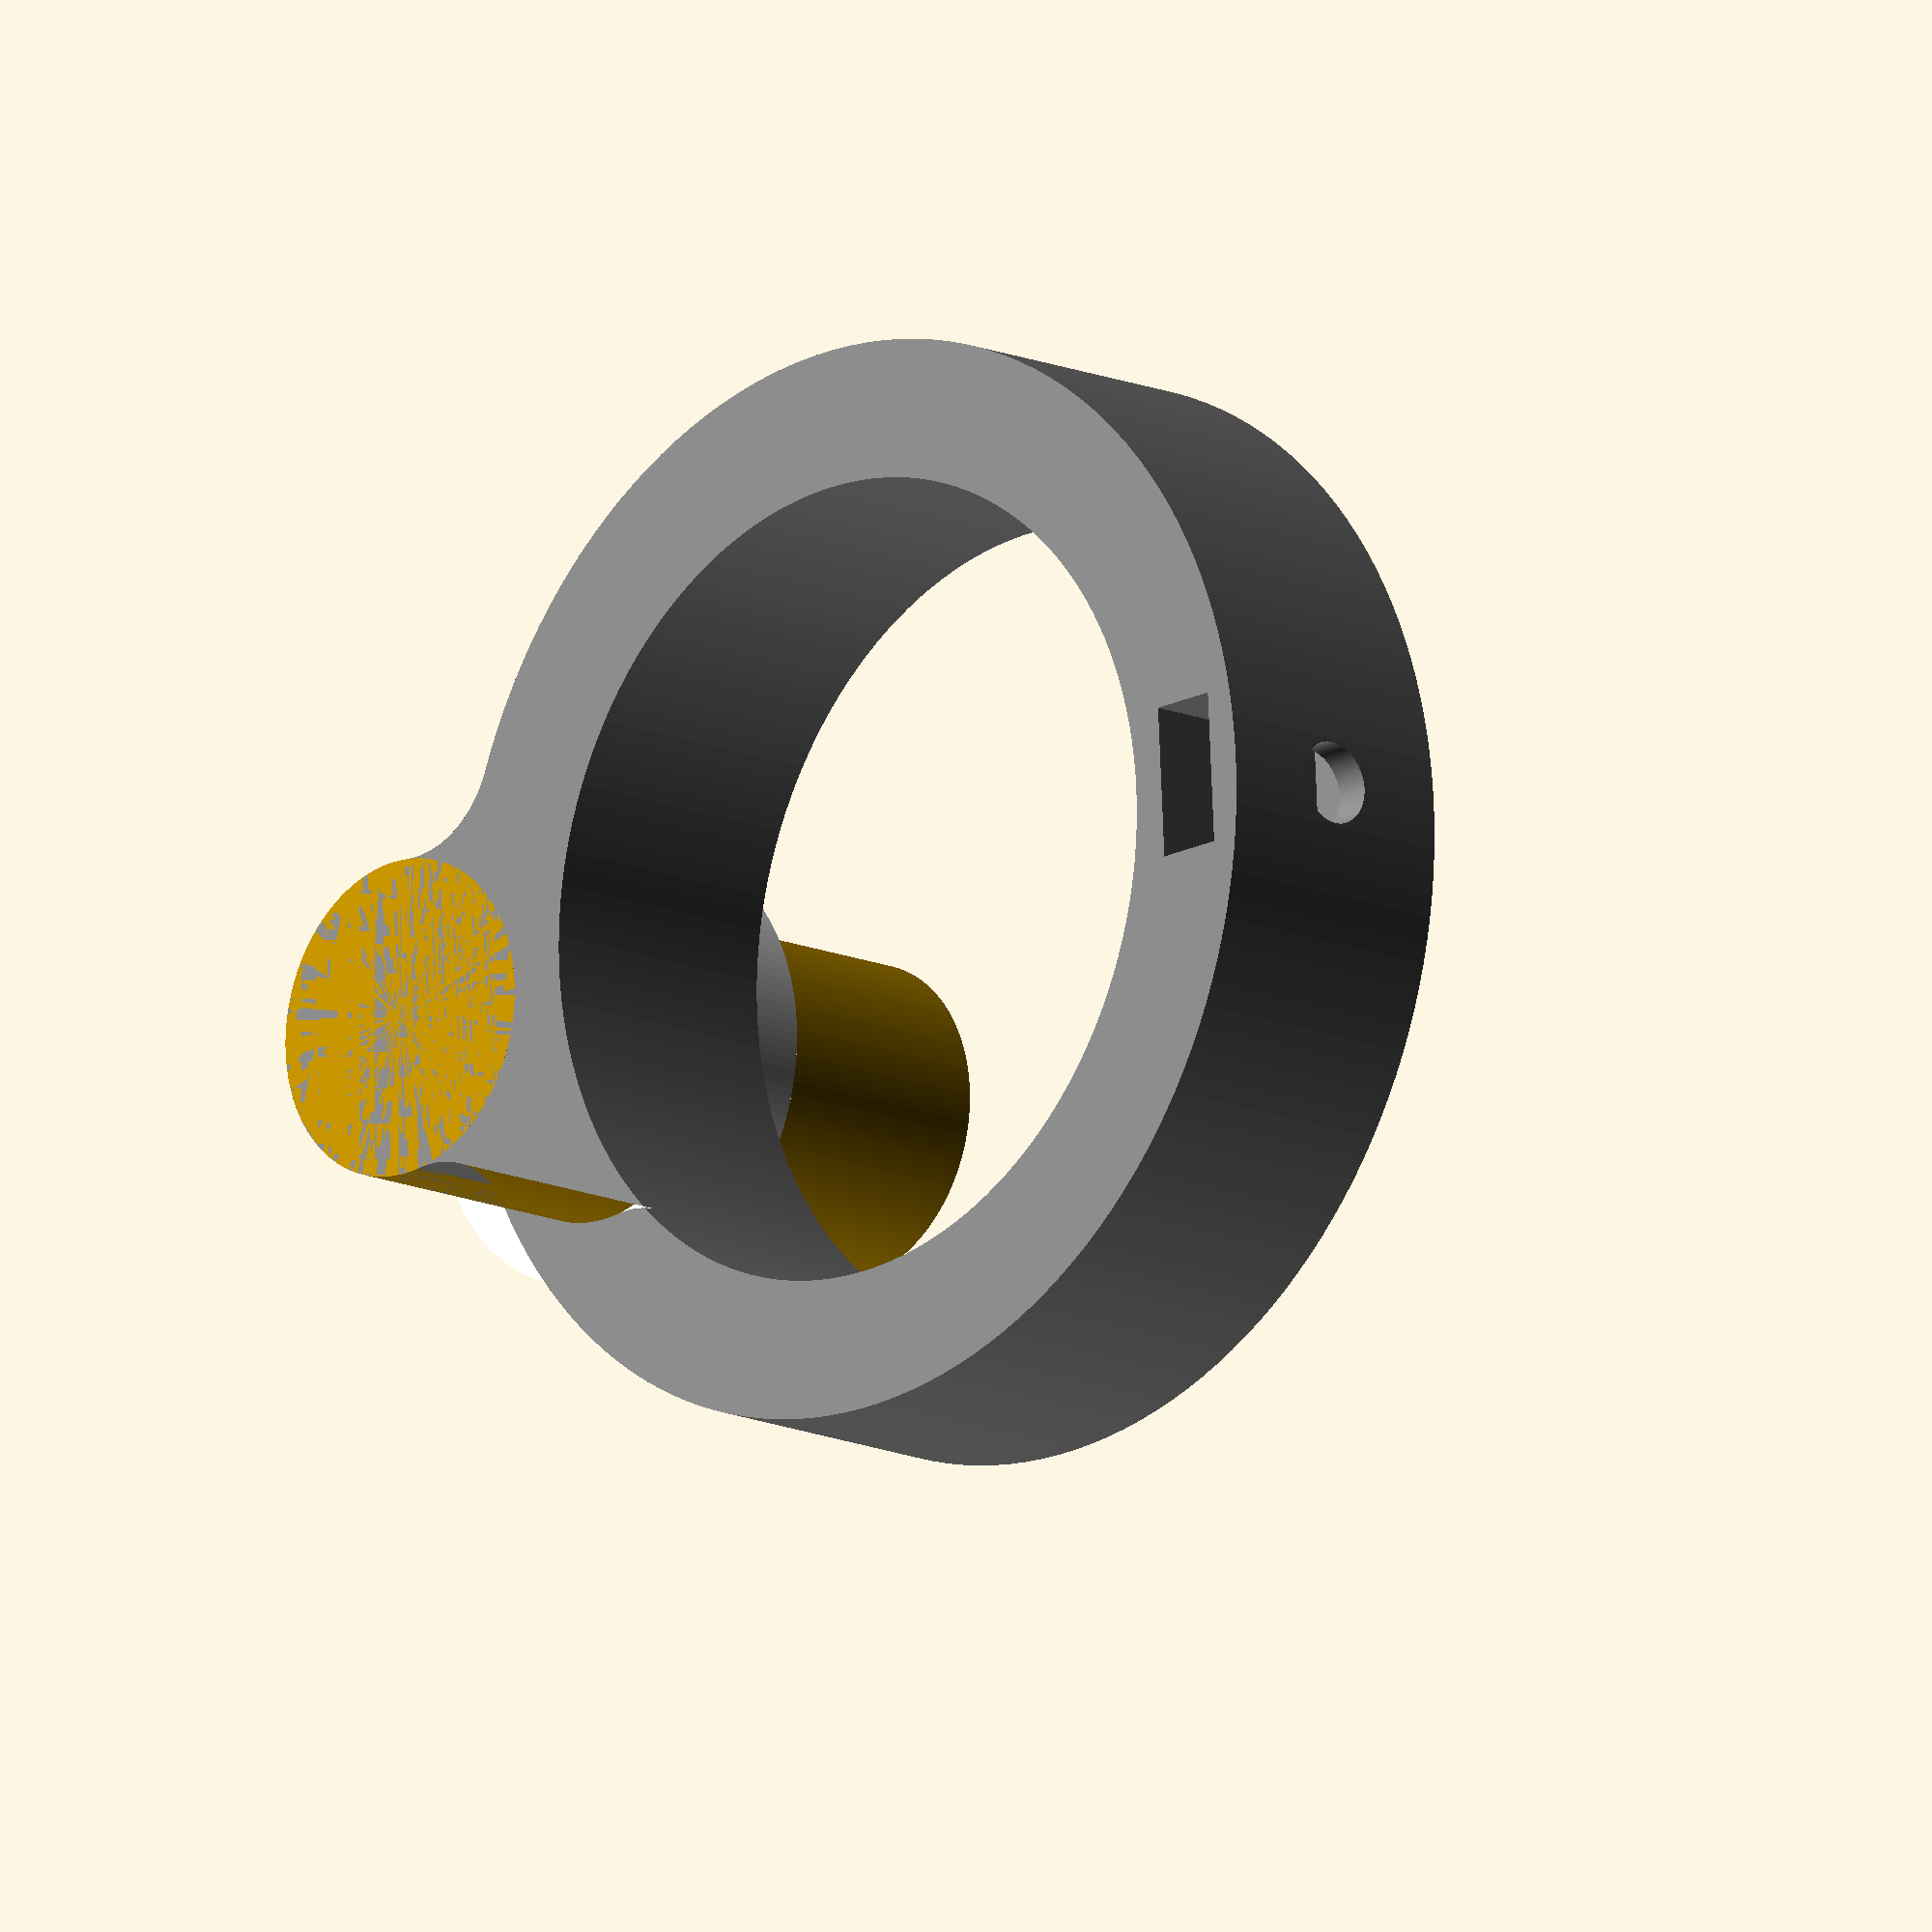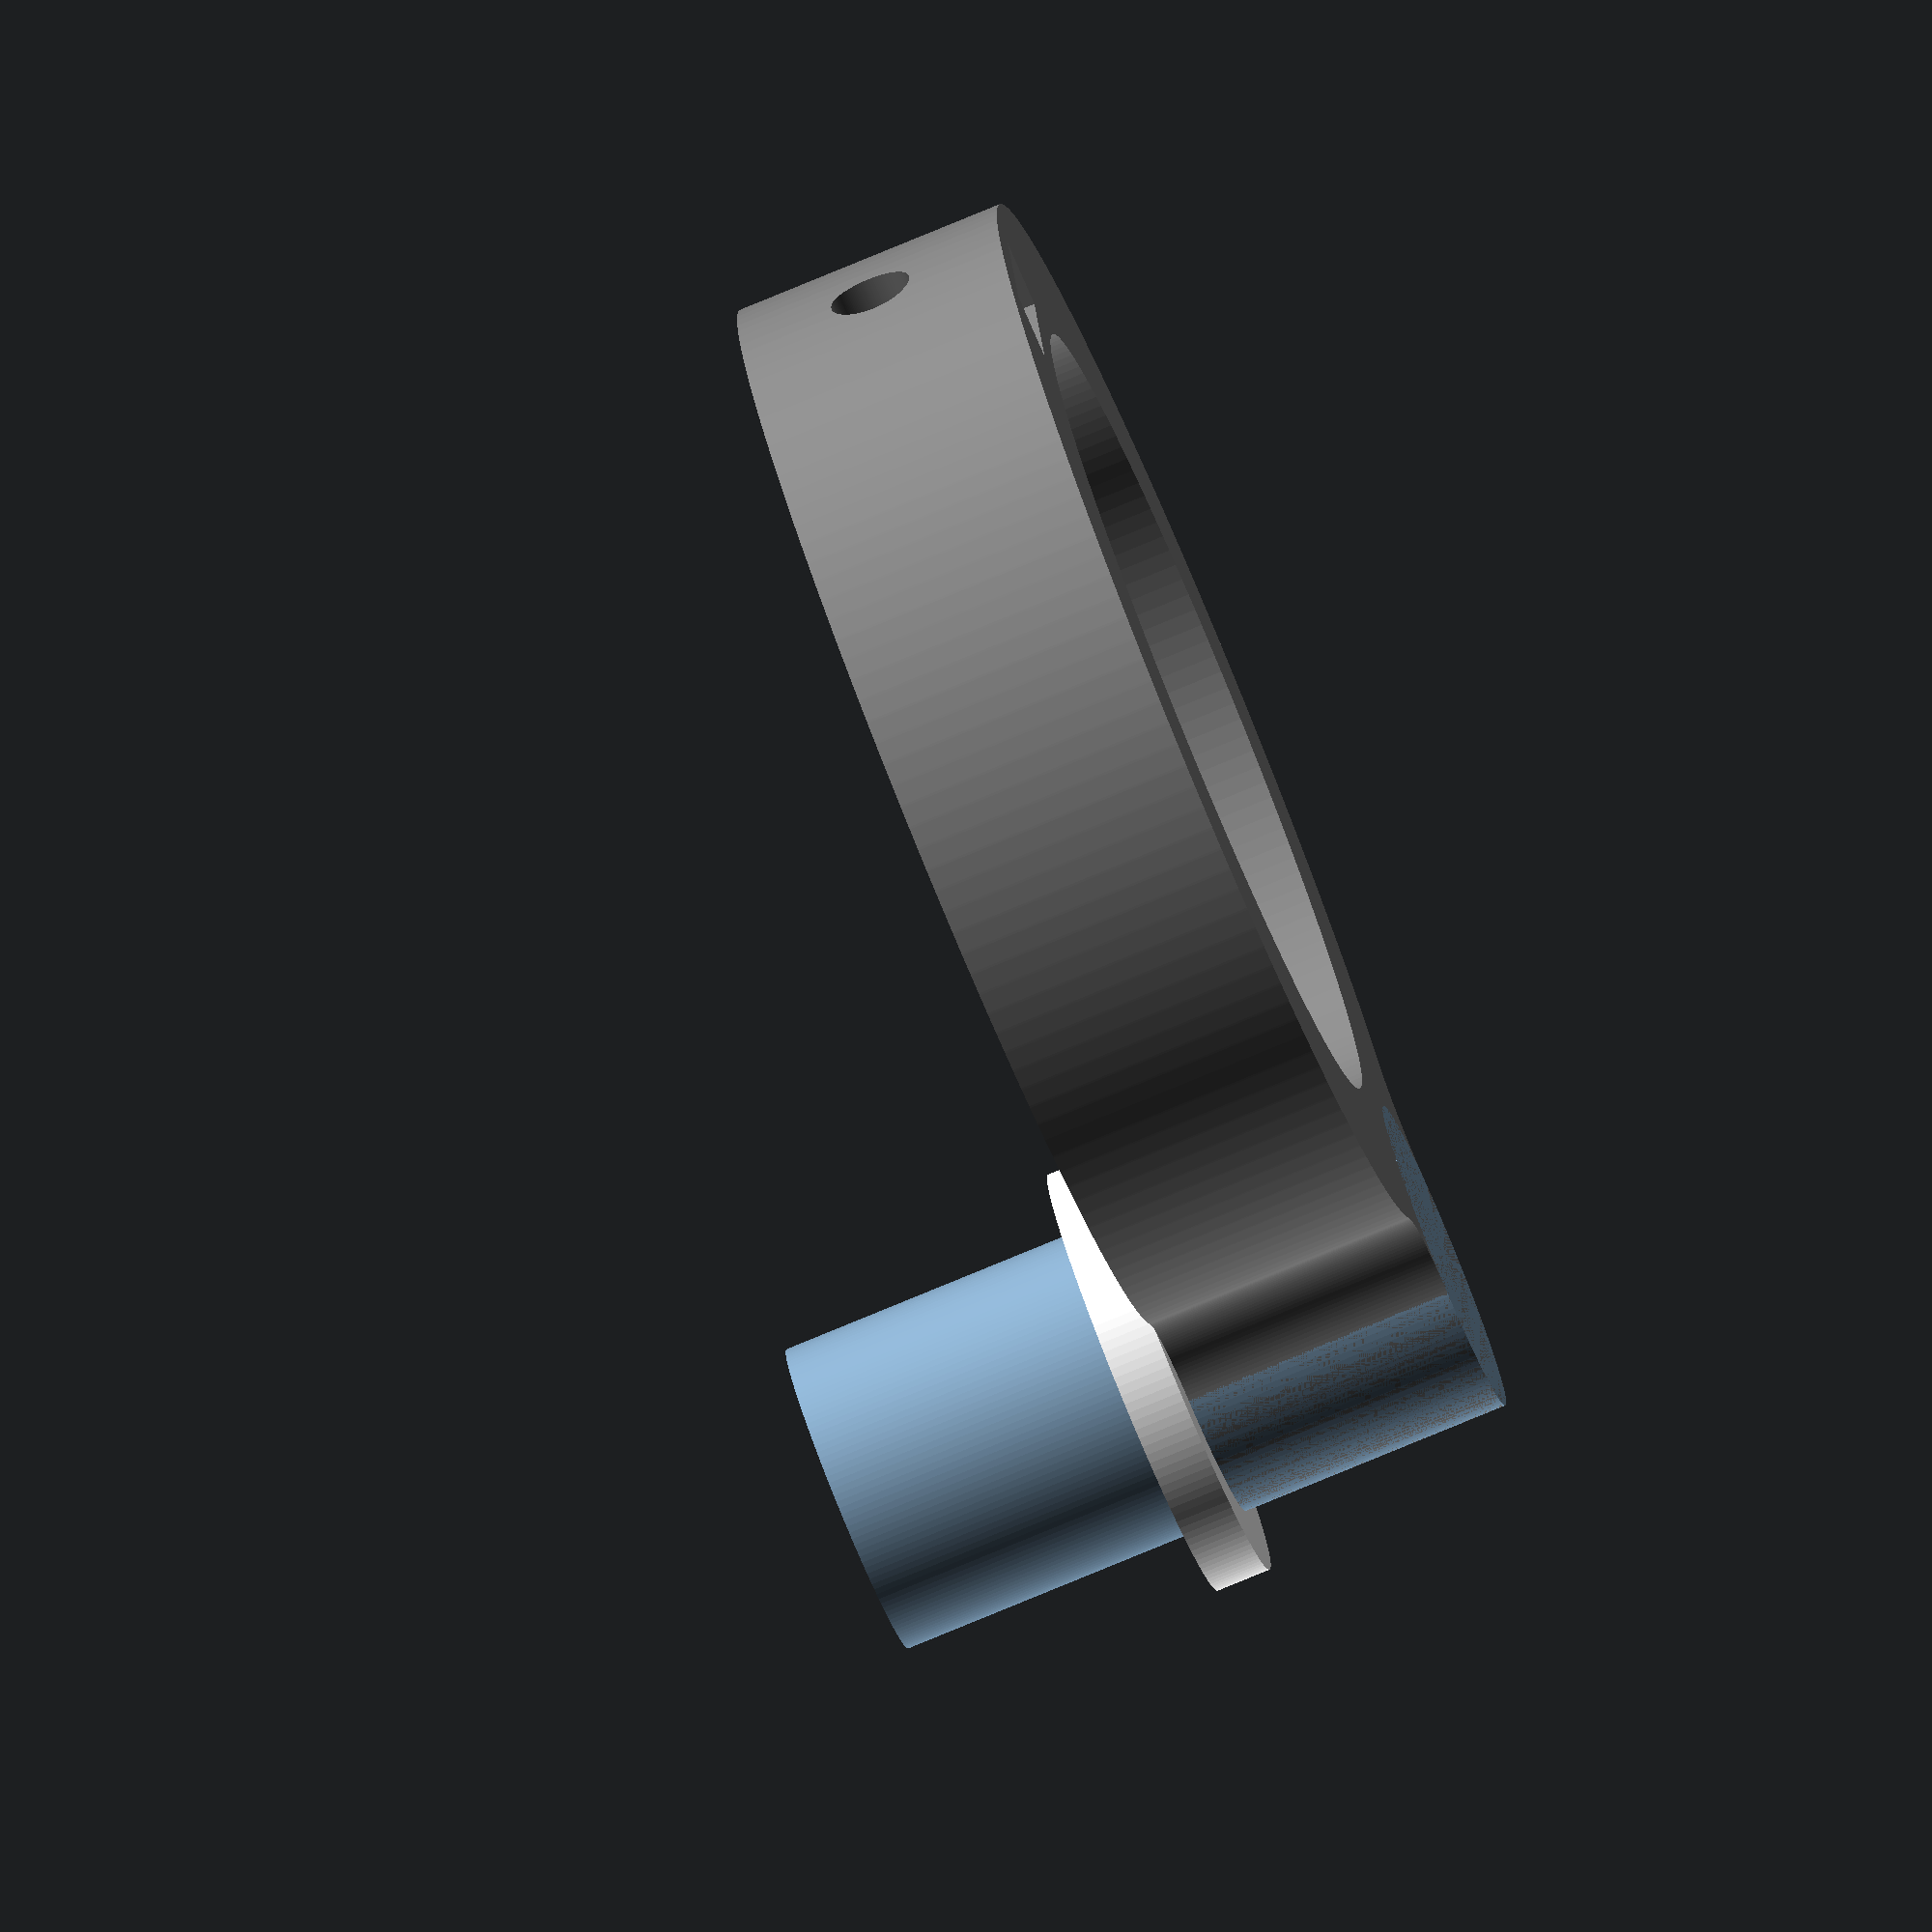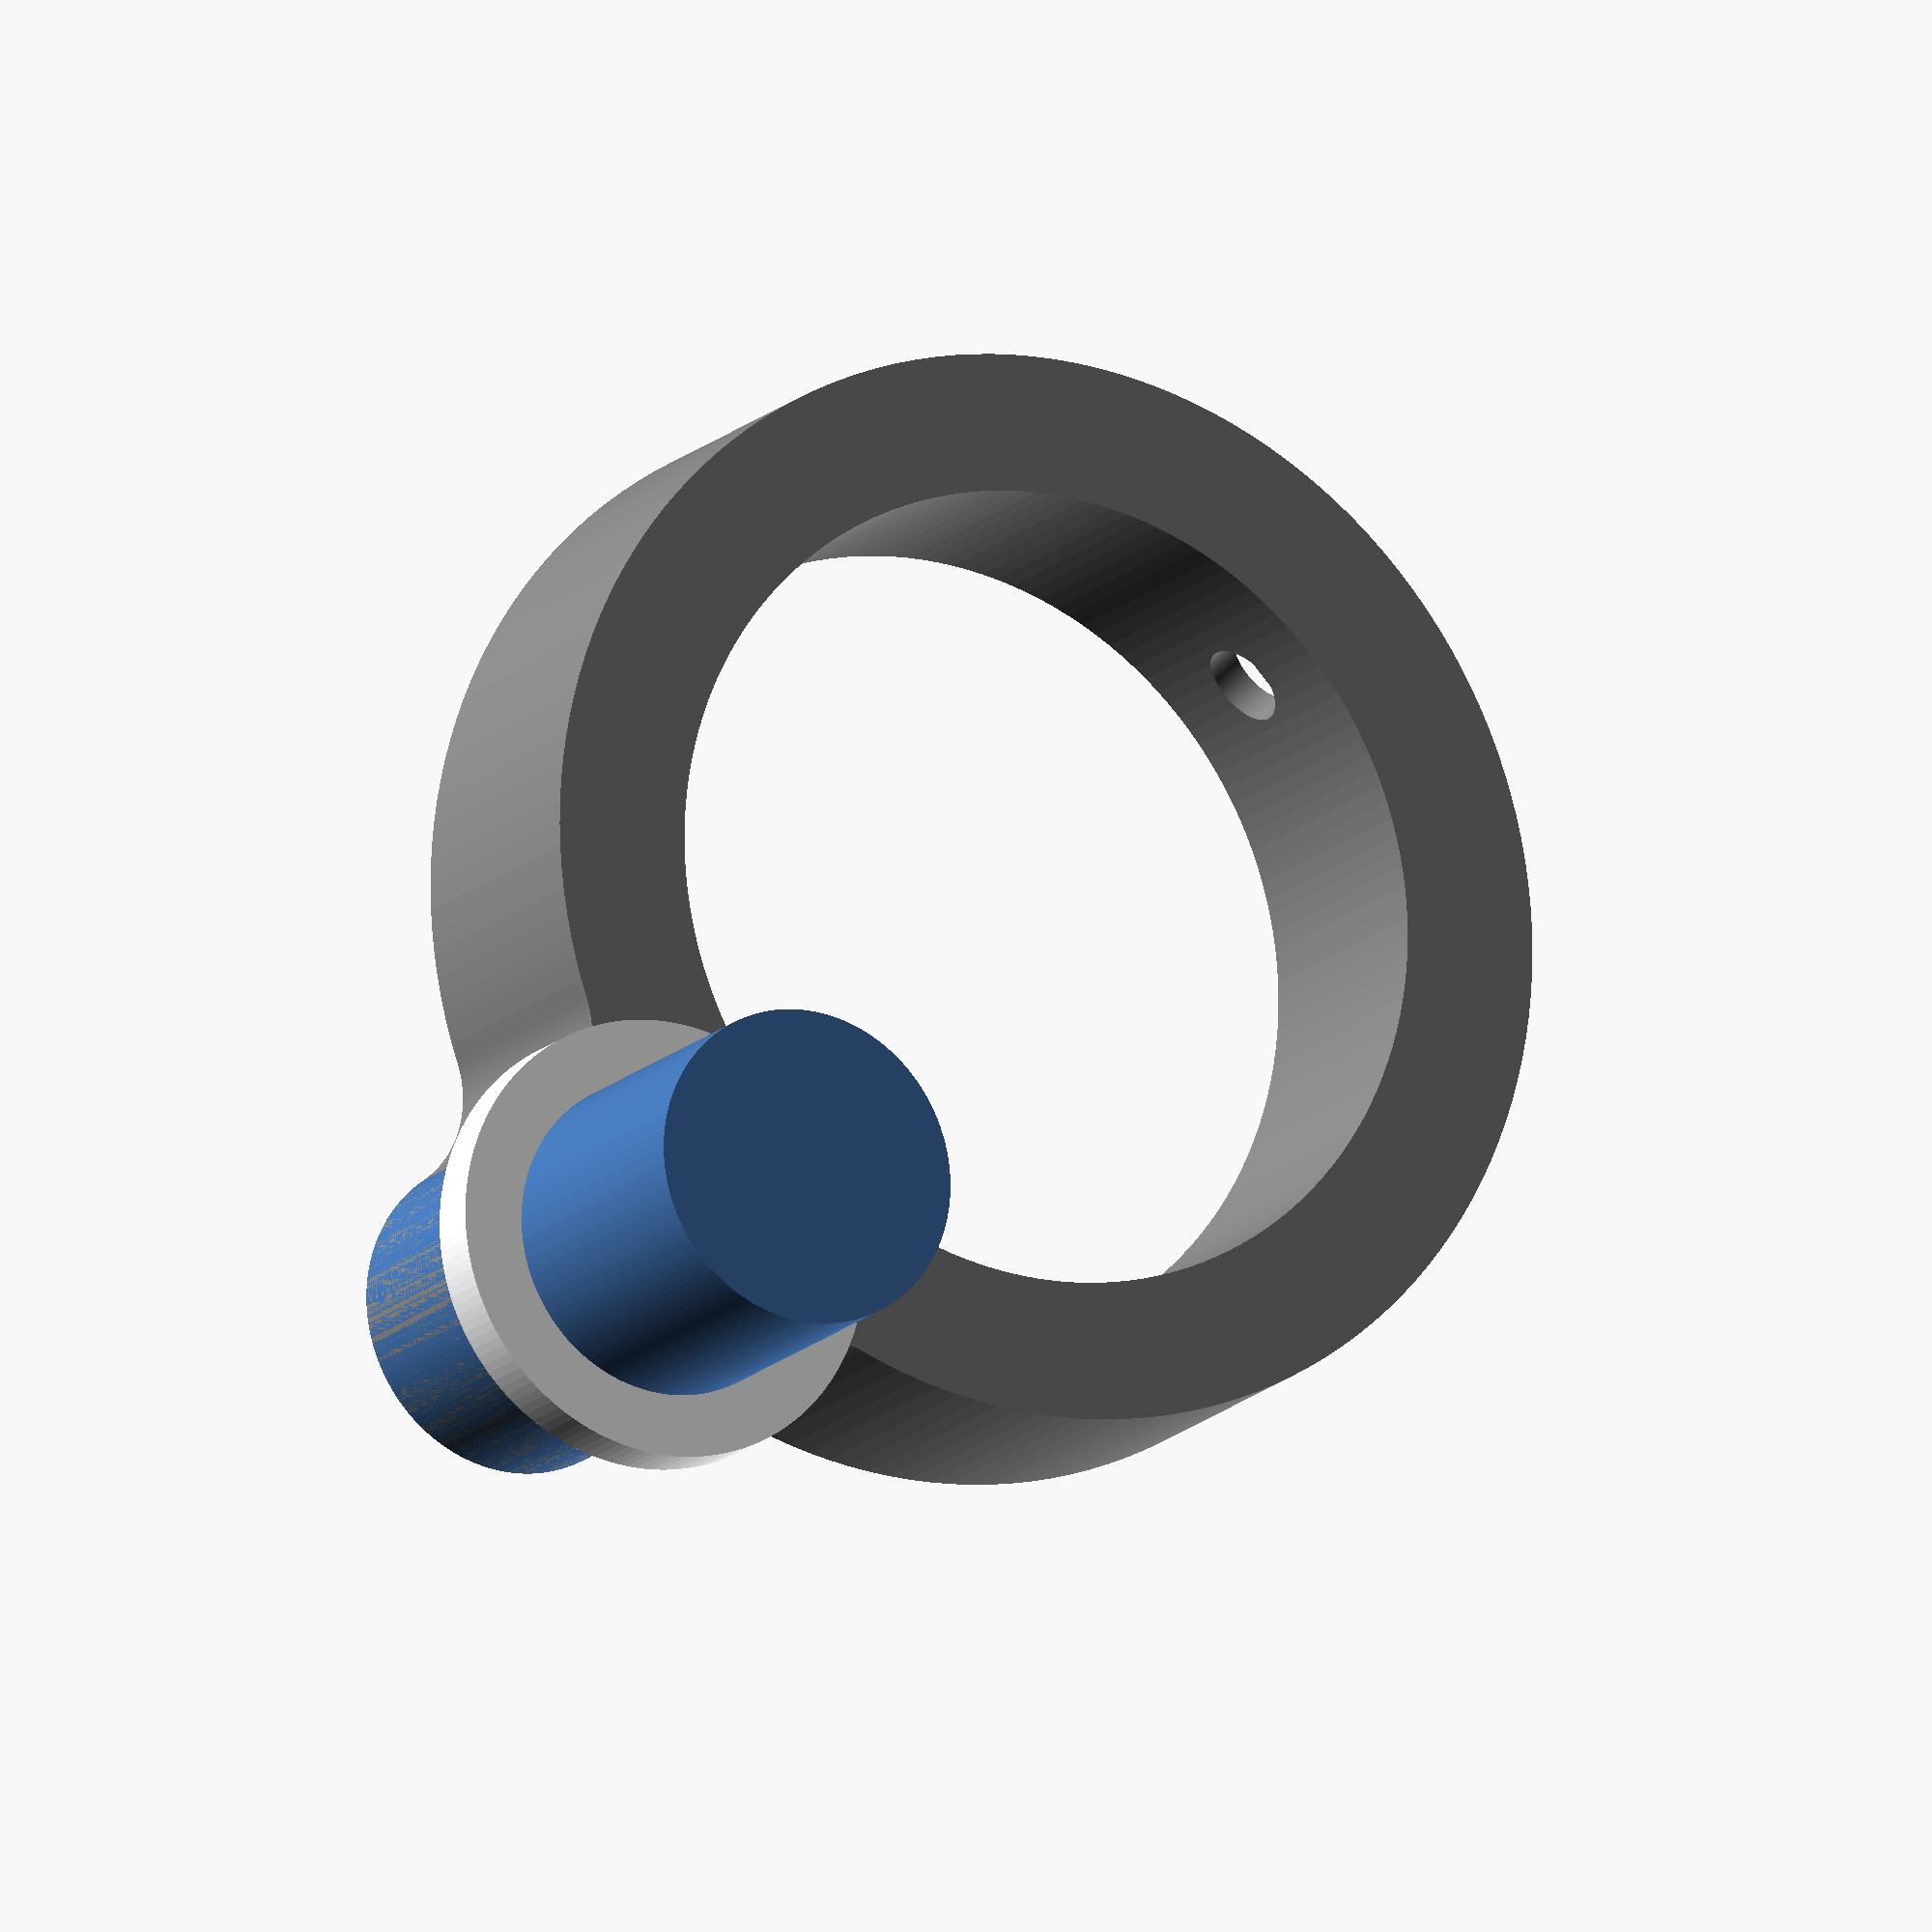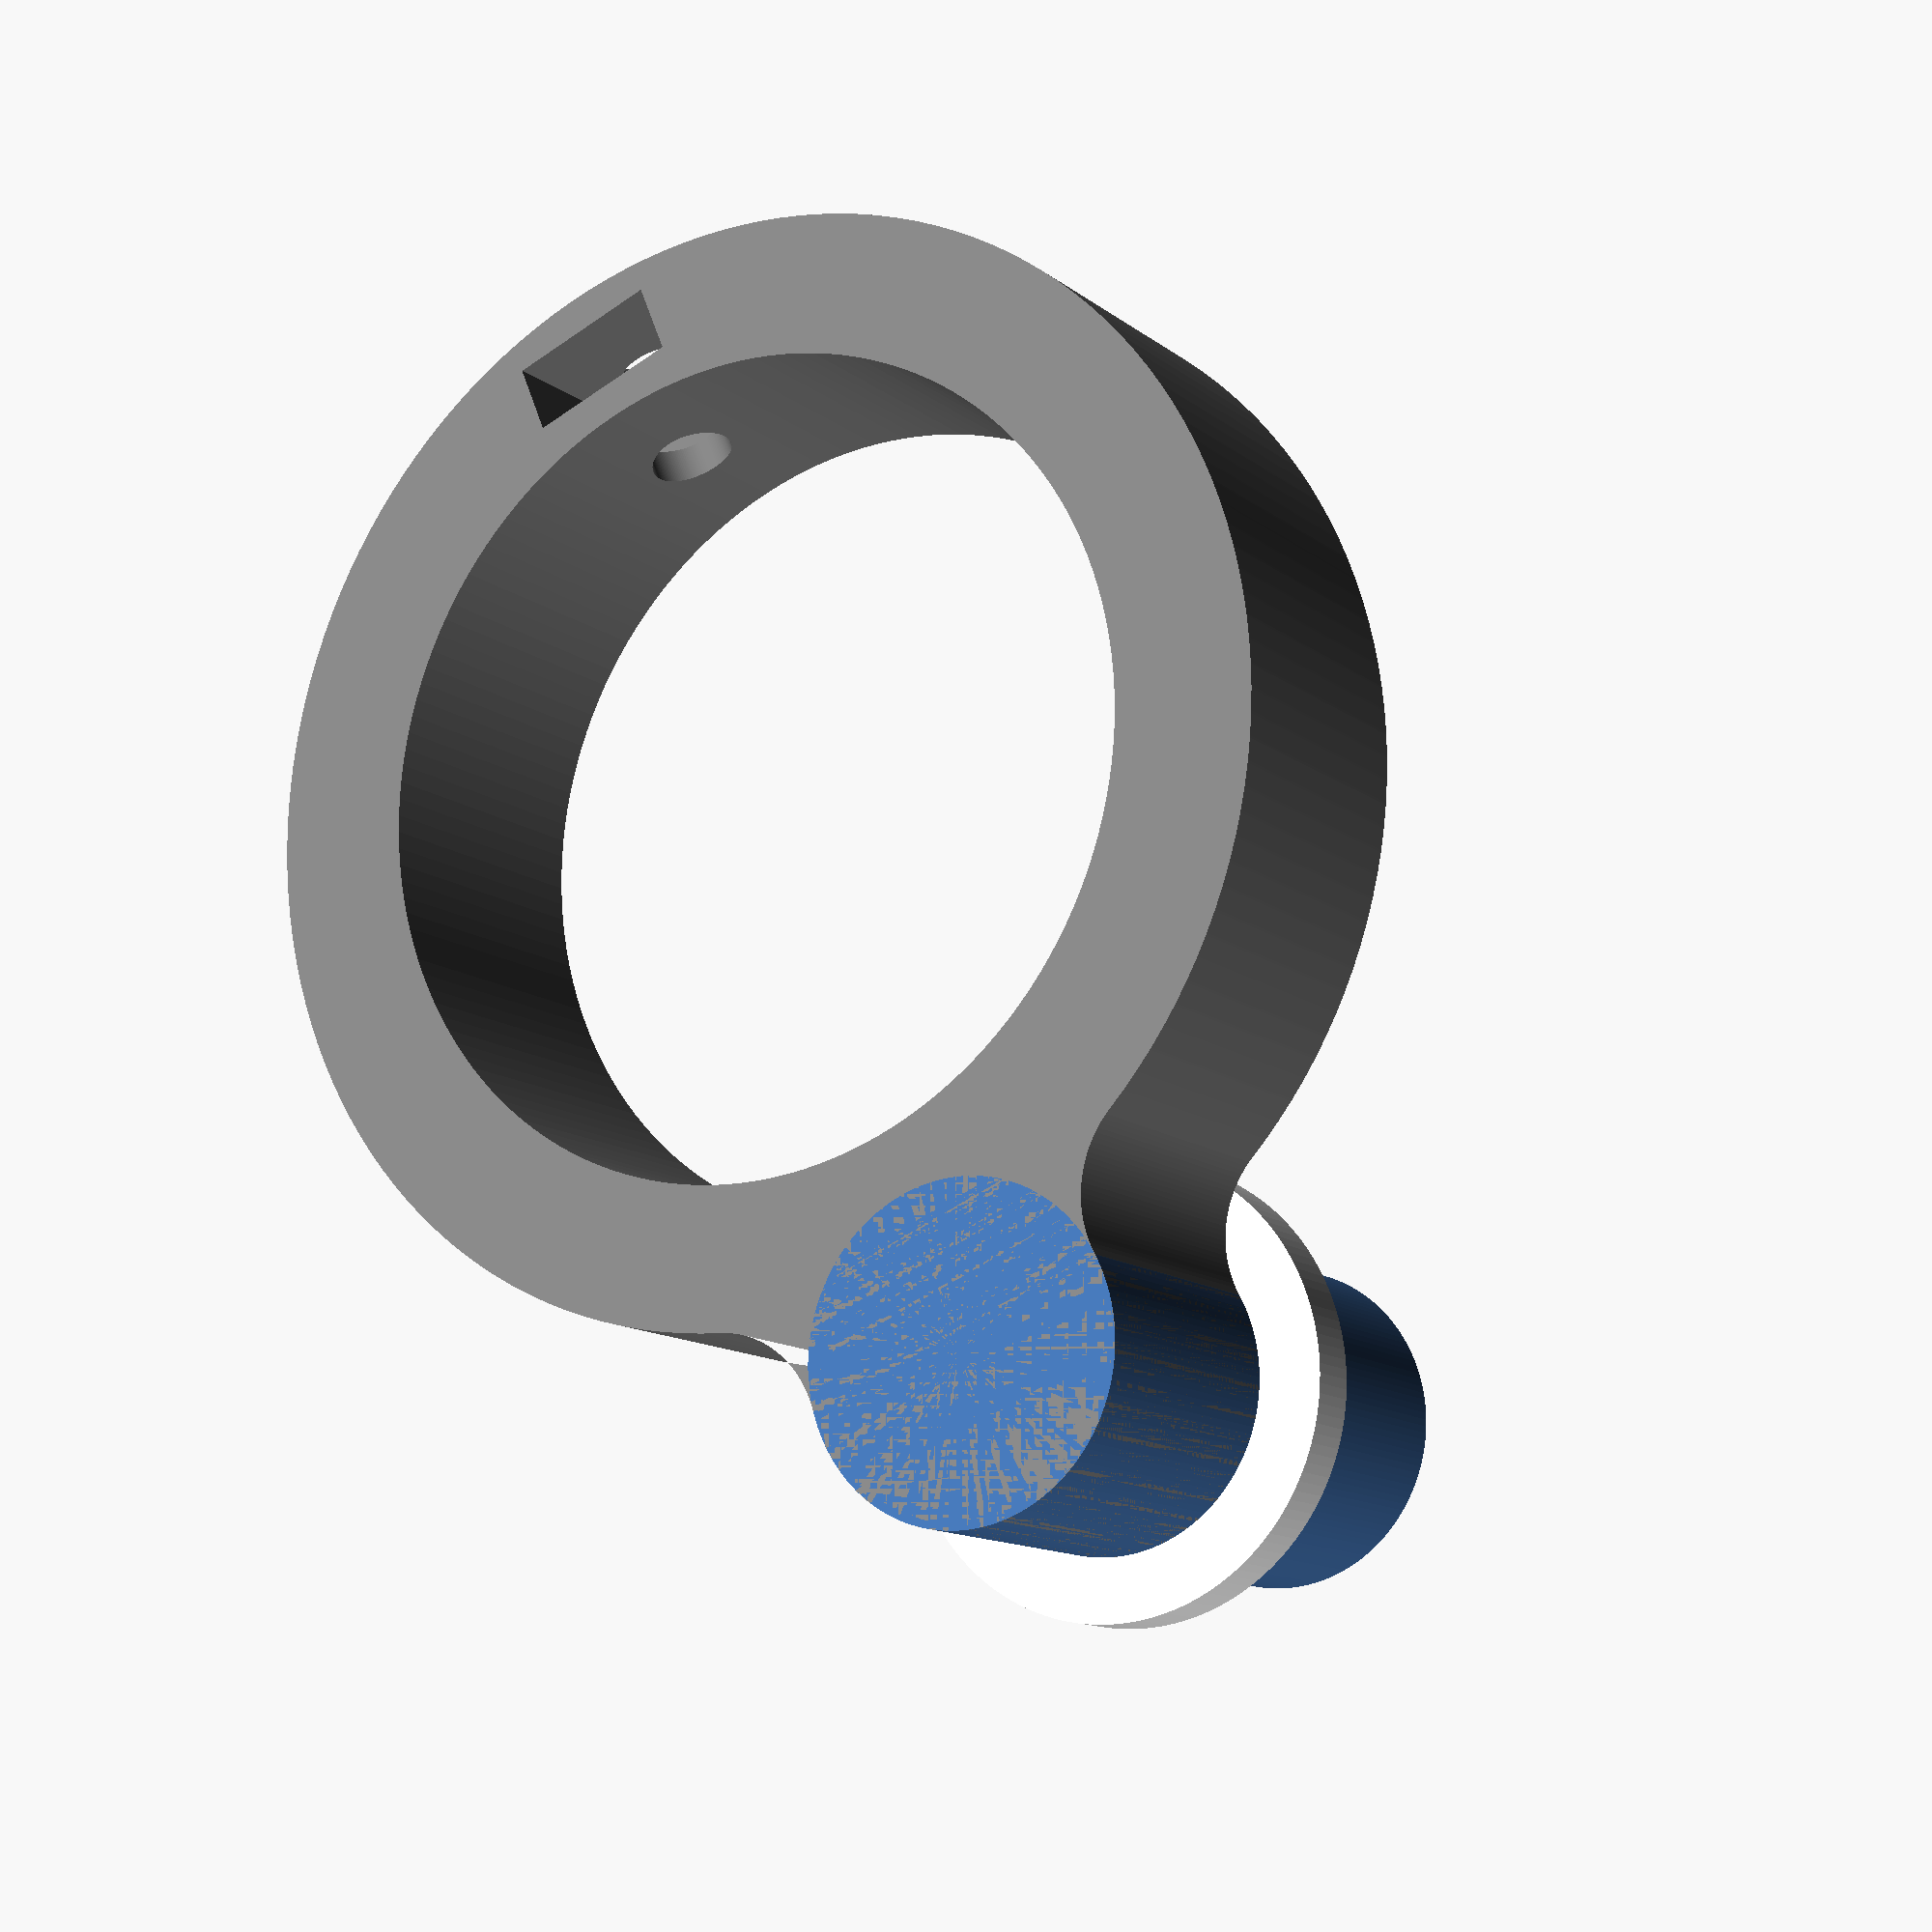
<openscad>
/*
Created by Ricardo Espinosa
GNU General Public License v3.0
V1.0 - 31/03/2024
*/


penDiameter=29; // <---
part1height=10;
part1thickness=5;
couplingPartHeight=2;
couplingPartDiameter=16;
GS24diameter=11.5;
GS24height=11+part1height+couplingPartHeight;
unionParts=4;
axelDistance=couplingPartDiameter/2+penDiameter/2;
$fn=150;

// PART 1
color("gray"){
difference(){
    linear_extrude(part1height){
            offset(-unionParts)offset(unionParts){
                circle(GS24diameter/2);
                translate([axelDistance,0,0])
                circle((penDiameter/2)+part1thickness);
            }
    }
    
    translate([axelDistance,0,-part1height])
        cylinder(h=part1height*3, d=penDiameter);
    
    translate([axelDistance+penDiameter/2+part1thickness/2-1.25,-2.75,-0.1])
        cube([2.5,5.5,8]);
    
    translate([axelDistance+penDiameter/2-1,0,5])
    rotate([0,90,0])
        cylinder(h=part1thickness*2, d=3);

}}

// COUPLING PART
color("white"){
translate([0,0,part1height])
cylinder(h=couplingPartHeight,d=couplingPartDiameter);
}

// GS24 ADAPTER
cylinder(h=GS24height, d=GS24diameter);




</openscad>
<views>
elev=13.4 azim=183.3 roll=224.8 proj=o view=wireframe
elev=259.3 azim=190.1 roll=67.5 proj=o view=wireframe
elev=195.2 azim=136.5 roll=207.4 proj=o view=wireframe
elev=12.6 azim=292.5 roll=210.5 proj=p view=wireframe
</views>
